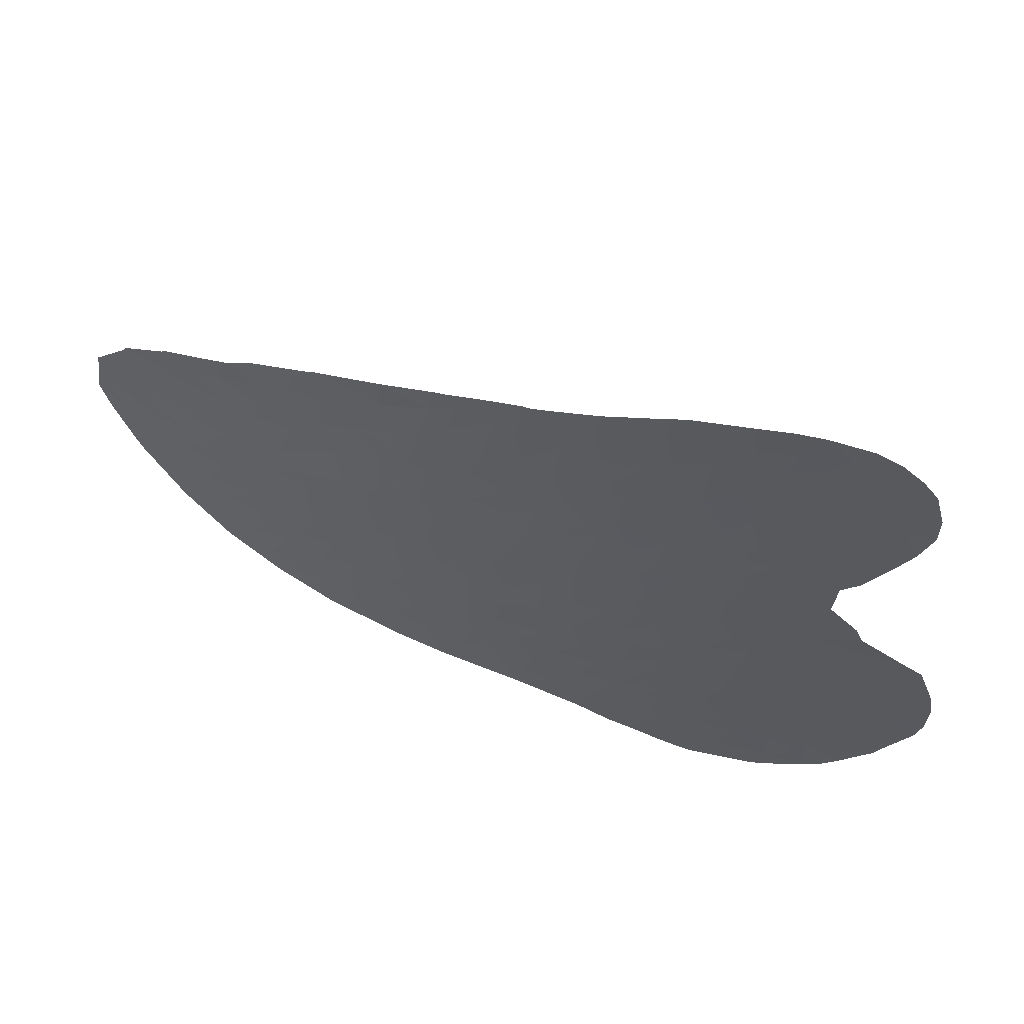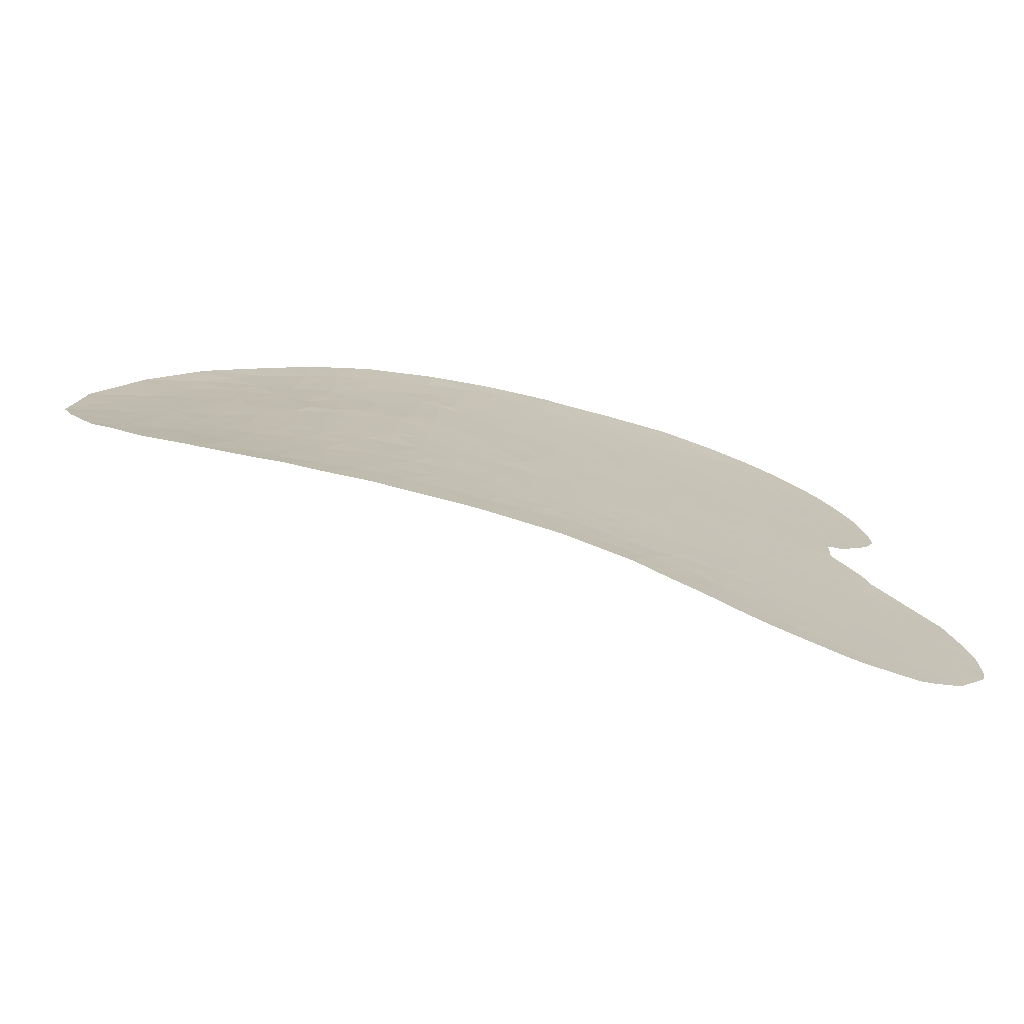
<metadata>
{"format":"obj","ext":"obj","renderer":"f3d","projection":"perspective","resolution":1024,"background":"white","views":[{"elev":59.4,"azim":-144.3,"up":"+Z"},{"elev":-74.2,"azim":-177.3,"up":"+Z"}]}
</metadata>
<code>
v -19.66 100.5 -1.4
v -18.71 100.6 -1.055
v -19.6 100.4 -0.2555
v -20.65 100.3 -2.091
v -21.23 100.2 -3.447
v -22.11 99.98 -3.702
v -22.1 99.94 -2.195
v -21.4 100.1 -1.333
v -22.98 99.69 -1.281
v -22.17 99.89 -0.1574
v -25.59 98.87 3.144
v -24.68 99.16 4.11
v -26.18 98.66 4.309
v -23.81 99.43 4.938
v -23.55 99.5 3.855
v -22.69 99.74 5.374
v -23.38 99.54 6.019
v -18.79 100.6 4.749
v -19.73 100.4 5.046
v -18.26 100.7 4.08
v -19.39 100.5 4.379
v -16.91 100.9 4.073
v -16.44 100.9 5.113
v -15.61 101 4.025
v -14.69 101.1 3.019
v -14.6 101.1 4.076
v -13.5 101.1 2.784
v -14.2 101.1 1.897
v -12.89 101.2 1.962
v -13.61 101.1 1.245
v -15.01 101 5.151
v -13.49 101.1 5.192
v -14.48 101.1 6.289
v -16.04 100.9 6.389
v -17.56 100.8 6.011
v -16.83 100.9 7.227
v -22.42 99.87 11.9
v -20.37 100.4 11.32
v -22.3 99.86 10.66
v -24.01 99.42 12.32
v -23.83 99.44 11.33
v -24.38 99.27 10.55
v -23.45 99.53 9.981
v -25.45 98.92 10.28
v -25.76 98.84 11.51
v -24.65 99.2 11.79
v -24.5 99.21 9.405
v -25.45 98.96 12.63
v -26.56 98.6 12.84
v -26.38 98.62 11.13
v -26.46 98.58 9.952
v -25.26 98.97 9.156
v -26.6 98.51 8.815
v -27.7 98.12 8.327
v -26.79 98.44 8.028
v -26.86 98.42 7.122
v -26 98.71 7.809
v -23.06 99.65 8.136
v -23.27 99.58 8.602
v -22.56 99.78 8.426
v -22.62 99.76 9.32
v -19.26 100.5 8.65
v -19.21 100.6 9.788
v -20.23 100.3 8.314
v -20.44 100.3 9.676
v -18.29 100.7 9.101
v -17.93 100.7 7.181
v -18.06 100.7 8.074
v -16.76 100.9 8.599
v -18.76 100.6 6.375
v -19.22 100.5 7.42
v -22.74 99.73 6.096
v -22.78 99.71 6.921
v -22.09 99.89 6.075
v -22.07 99.89 7.796
v -22.81 99.7 7.806
v -20.69 100.2 5.427
v -20.65 100.2 6.911
v -21.57 100 5.076
v -21.5 100 8.942
v -19.59 100.4 6.438
v -22.67 99.76 0.7361
v -21.77 99.98 0.8288
v -22.43 99.81 1.729
v -23.62 99.49 1.268
v -21.59 100 3.832
v -21.55 100 2.727
v -21.88 99.94 3.219
v -22.48 99.79 3.11
v -19.3 100.5 3.397
v -20.17 100.3 4.01
v -18.51 100.6 2.773
v -19.44 100.5 1.733
v -20.22 100.3 2.727
v -18.23 100.7 1.563
v -17.33 100.8 3.101
v -17.01 100.8 1.825
v -16.02 100.9 2.757
v -15.47 101 1.819
v -15.04 101.1 0.5407
v -13.04 101.2 0.6042
v -14.12 101.2 -0.4653
v -36.94 94.06 7.777
v -36.37 94.33 8.916
v -35.73 94.65 7.904
v -37.37 93.84 8.568
v -36.88 94.06 9.888
v -35.93 94.53 10.07
v -36.48 94.26 11.51
v -37.71 93.64 10.58
v -37.41 93.78 11.81
v -38.64 93.3 -2.619
v -38.14 93.55 -3.026
v -39 93.12 -3.041
v -39.17 93.02 -2.319
v -37.69 93.79 -4.204
v -37.11 94.06 -3.18
v -37.1 94.08 -4.803
v -36.54 94.35 -3.943
v -35.94 94.66 -4.958
v -37.03 94.14 -5.89
v -36.54 94.39 -6.311
v -35.96 94.68 -6.555
v -35.52 94.89 -5.9
v -34.66 95.31 -6.184
v -34.79 95.27 -6.977
v -35.14 95.09 -6.572
v -34.64 95.2 4.43
v -35.69 94.71 3.427
v -35.57 94.77 4.724
v -36.43 94.36 3.632
v -36.16 94.49 2.995
v -31.92 96.43 3.667
v -31.32 96.69 2.917
v -32.53 96.16 2.944
v -32.65 96.1 4.064
v -31.09 96.77 4.768
v -30.3 97.11 3.746
v -33.02 95.96 1.849
v -33.62 95.69 1.076
v -32.26 96.3 0.8184
v -33.3 95.85 -0.2924
v -31.05 96.83 0.2965
v -30.95 96.86 1.293
v -29.67 97.39 1.107
v -30.1 97.23 -0.09244
v -30.04 97.23 2.268
v -29.12 97.61 1.846
v -28.91 97.68 2.733
v -29.02 97.62 4.06
v -30.04 97.21 4.764
v -28.44 97.85 5.182
v -29.24 97.53 5.633
v -32.34 96.23 5.201
v -33 95.93 5.724
v -32.31 96.24 5.97
v -34.53 95.24 5.848
v -33.69 95.61 6.627
v -33.82 95.57 5.234
v -35.66 94.71 5.963
v -34.24 95.39 3.221
v -33.83 95.57 4.04
v -33.31 95.81 3.567
v -33.56 95.71 2.527
v -34.39 95.32 2.07
v -35.48 94.81 2.599
v -35.03 95.03 0.8756
v -34.52 95.28 -0.2066
v -34.17 95.46 -1.274
v -33.07 95.97 -1.708
v -32.11 96.38 -0.5056
v -31.96 96.46 -1.719
v -32.52 96.23 -2.862
v -30.43 97.12 -1.896
v -30.91 96.9 -0.8398
v -29.82 97.35 -1.121
v -28.78 97.74 1.261
v -28.21 97.95 1.907
v -27.12 98.36 1.106
v -27.14 98.34 2.615
v -24.84 99.13 0.6973
v -24.68 99.16 2.08
v -23.74 99.44 2.388
v -23.29 99.63 -2.577
v -23.99 99.41 -1.498
v -23.23 99.6 0.01167
v -24.68 99.19 -0.4997
v -25.75 98.85 -0.6126
v -24.93 99.13 -1.617
v -25.67 98.92 -2.707
v -26.42 98.64 -1.605
v -27.29 98.31 -0.5755
v -26.99 98.46 -2.499
v -26.69 98.6 -3.639
v -27.8 98.15 -1.688
v -27.53 98.31 -3.834
v -29.06 97.73 -4.041
v -28.39 97.94 -2.823
v -28.62 97.97 -5.154
v -29.27 97.68 -4.926
v -26.68 98.65 -4.509
v -26.84 98.58 -4.131
v -26.47 98.72 -4.461
v -26.66 98.64 -4.18
v -26.63 98.67 -4.491
v -24.41 99.37 -4.086
v -24.58 99.26 -2.747
v -32.22 96.46 -6.363
v -32.12 96.53 -6.801
v -32.45 96.38 -6.89
v -33.02 96.08 -5.988
v -34.3 95.51 -7.036
v -33.71 95.73 -4.909
v -34.85 95.19 -4.967
v -34.55 95.3 -2.66
v -35.08 95.06 -3.823
v -34.05 95.55 -3.697
v -33.71 95.69 -3.073
v -33.18 95.95 -4.016
v -32.42 96.31 -4.583
v -31.13 96.88 -4.43
v -32.03 96.47 -3.959
v -31.61 96.64 -3.325
v -30.72 97.03 -3.351
v -31.18 96.81 -2.682
v -29.85 97.37 -2.934
v -28.16 97.96 3.646
v -27.45 98.21 4.499
v -26.92 98.41 3.808
v -26.68 98.48 5.716
v -26.3 98.63 3.356
v -28.27 97.91 4.347
v -28.8 97.7 6.286
v -28.39 97.85 7.043
v -29.24 97.52 7.262
v -27.84 98.06 6.27
v -25.82 98.81 0.6272
v -25.27 99 0.05305
v -28.16 97.98 0.2086
v -28.55 97.84 -0.8362
v -29.15 97.63 -1.928
v -31.45 96.81 -6.538
v -32.05 96.51 -5.581
v -29.63 97.57 -5.724
v -30.01 97.33 -3.802
v -29.77 97.47 -4.78
v -30.39 97.26 -6.028
v -36.72 94.23 -0.7646
v -37.22 93.99 -1.902
v -35.4 94.87 -1.536
v -35.98 94.61 -2.841
v -35.57 94.78 -0.1654
v -36.18 94.48 0.7846
v -36.53 94.31 2.222
v -37.15 94 1.176
v -35.8 94.66 1.621
v -30.91 96.9 13.92
v -30.55 97.06 13.82
v -31.13 96.78 12.98
v -30.36 97.11 13.08
v -30.31 97.15 13.74
v -28.68 97.82 13.25
v -29.35 97.52 12.55
v -30.48 97.05 12.29
v -29.76 97.33 11.8
v -28.59 97.81 12.08
v -29 97.62 9.624
v -29.75 97.32 10.78
v -28.75 97.73 10.89
v -28.02 98.01 10.09
v -27.66 98.15 11.1
v -27.41 98.23 9.577
v -29.42 97.45 8.413
v -30.35 97.06 9.264
v -31.23 96.7 8.305
v -30.4 97.04 7.514
v -29.68 97.35 6.28
v -30.55 96.99 5.612
v -30.55 96.98 6.598
v -31.39 96.64 5.642
v -31.57 96.55 6.98
v -34.3 95.32 8.488
v -35.18 94.9 9.303
v -34.78 95.11 6.966
v -36.2 94.45 6.475
v -36.29 94.38 7.385
v -33.22 95.82 7.803
v -32.87 95.98 6.783
v -32.95 95.93 9.067
v -32.24 96.25 8.039
v -31.53 96.56 9.709
v -32.47 96.15 10.49
v -32.64 96.08 11.61
v -33.63 95.63 11.19
v -34.4 95.27 12.28
v -33.59 95.65 12.1
v -36.38 94.31 13.21
v -36.16 94.41 12.37
v -35.63 94.68 13.71
v -35.15 94.91 13.1
v -35.45 94.76 11.73
v -36.97 94.01 12.54
v -36.54 94.23 12.14
v -33.85 95.54 13.05
v -34.41 95.28 14.04
v -33.61 95.67 14.11
v -32.73 96.05 12.83
v -32.53 96.18 14.05
v -38.06 93.57 -0.6369
v -39.05 93.07 -0.1834
v -38.6 93.29 1.213
v -39.21 93 -1.105
v -38.24 93.49 -2.101
v -37.33 93.92 0.3744
v -38.55 93.31 1.313
v -34.75 95.1 10.74
v -33.91 95.49 9.871
v -30.66 96.95 11.32
v -31.75 96.48 11.92
v -30.57 96.97 10.27
v -31.6 96.54 10.86
v -17.58 100.8 -1.541
v -15.95 101 -1.645
v -17.78 100.8 -2.488
v -12.18 101.2 3.249
v -12.48 101.2 4.295
v -11.78 101.2 4.075
v -11.41 101.2 5.148
v -11.45 101.2 5.535
v -14.81 101.1 7.32
v -13.02 101.2 7.407
v -14.68 101.2 8.555
v -15.81 101 7.96
v -14.84 101.1 8.694
v -18.13 100.8 10.4
v -19.91 100.5 11.13
v -24.45 99.29 12.41
v -27.32 98.32 12.92
v -26.82 98.51 12.82
v -25.63 98.84 5.533
v -24.76 99.13 5.337
v -24.91 99.07 6.759
v -23.61 99.47 7.756
v -26.15 98.66 6.532
v -23.94 99.5 -4.024
v -17 100.9 -0.5168
v -18.31 100.7 -0.06782
v -15.83 101.1 -1.58
v -20.14 100.3 0.8299
v -18.89 100.6 0.7433
v -19.65 100.5 -2.17
v -18.45 100.7 -1.991
v -19.86 100.5 -3.192
v -18.54 100.7 -2.702
v -11.4 101.2 2.779
v -11.05 101.2 3.61
v -13.54 101.1 3.823
v -17.34 100.8 0.7523
v -28.7 97.73 8.788
v -28.04 97.99 9.176
v -37.64 93.81 -4.747
v -37.79 93.74 -5.085
v -37.99 93.64 -4.896
v -28.79 97.7 8.001
v -34.58 95.37 -6.733
v -26.07 98.71 1.915
v -29.12 97.61 0.09665
v -33.38 95.83 -2.41
v -33.08 95.9 4.925
v -31.77 96.5 1.993
v -32.81 96.02 5.283
v -36.63 94.27 3.048
v -37.93 93.62 1.862
v -38.14 93.56 -4.583
v -37.42 93.79 9.665
v -37.72 93.64 9.619
v -12.61 101.2 0.9794
v -12.89 101.2 1.222
v -15.77 101.1 -1.529
v -16.17 100.9 0.9597
v -15.99 101 -0.1364
v -20.62 100.2 1.769
v -20.86 100.2 0.06861
v -20.63 100.2 -0.9028
v -20.16 100.4 11.23
v -21.1 100.1 10.13
v -24.86 99.09 8.307
v -24.87 99.09 8.956
v -17.23 100.9 9.791
v -16.26 101 9.346
v -12.9 101.2 7.202
v -12.3 101.2 1.322
v -17.42 100.8 5.068
v -18.31 100.7 5.119
v -18.59 100.6 5.638
v -20.75 100.2 4.678
v -22.58 99.76 4.043
v -24.16 99.32 3.108
f 2 1 3
f 4 5 7
f 5 6 7
f 4 7 8
f 7 9 8
f 9 10 8
f 12 11 13
f 12 14 15
f 17 16 14
f 19 18 21
f 18 20 21
f 22 23 24
f 26 25 24
f 25 27 28
f 28 27 29
f 29 30 28
f 32 31 33
f 31 23 34
f 34 33 31
f 34 35 36
f 37 38 39
f 40 37 41
f 37 39 41
f 43 42 41
f 41 39 43
f 42 44 45
f 45 46 42
f 44 42 47
f 49 48 45
f 48 46 45
f 50 49 45
f 50 44 51
f 44 50 45
f 44 52 51
f 52 53 51
f 54 53 55
f 56 54 55
f 57 55 53
f 56 55 57
f 58 59 60
f 43 61 59
f 59 47 43
f 39 61 43
f 59 61 60
f 63 62 65
f 62 64 65
f 62 63 66
f 67 68 36
f 68 69 36
f 36 35 67
f 35 70 67
f 70 71 67
f 72 73 74
f 16 72 74
f 76 75 73
f 60 75 76
f 78 77 74
f 77 79 74
f 75 80 64
f 64 78 75
f 62 71 64
f 64 71 78
f 81 78 71
f 19 77 81
f 77 78 81
f 10 82 83
f 83 82 84
f 82 85 84
f 86 87 88
f 88 87 89
f 89 87 84
f 21 20 90
f 90 91 21
f 92 93 90
f 93 94 90
f 91 90 94
f 95 92 96
f 96 97 95
f 92 95 93
f 97 96 98
f 98 25 99
f 25 28 99
f 28 100 99
f 100 30 101
f 101 102 100
f 103 104 105
f 103 106 104
f 106 107 104
f 107 108 104
f 109 108 107
f 110 111 109
f 109 107 110
f 112 113 114
f 115 112 114
f 116 113 117
f 118 119 120
f 118 116 117
f 117 119 118
f 121 118 120
f 120 122 121
f 123 122 120
f 120 124 123
f 125 126 127
f 125 123 124
f 123 125 127
f 126 123 127
f 128 129 131
f 131 130 128
f 129 132 131
f 133 134 135
f 133 135 136
f 133 137 138
f 138 134 133
f 140 139 141
f 140 141 142
f 143 144 146
f 144 145 146
f 147 145 144
f 148 145 147
f 148 147 149
f 150 149 138
f 149 147 138
f 150 138 151
f 138 137 151
f 152 150 151
f 151 153 152
f 154 155 156
f 157 158 159
f 158 155 159
f 128 157 159
f 160 157 130
f 157 128 130
f 161 162 163
f 163 136 135
f 135 164 163
f 164 161 163
f 161 165 166
f 164 165 161
f 165 140 167
f 168 142 169
f 142 170 169
f 142 171 170
f 171 172 170
f 141 171 142
f 173 170 172
f 174 175 176
f 176 175 146
f 145 148 177
f 178 148 149
f 177 148 178
f 179 178 180
f 181 182 85
f 182 183 85
f 184 185 9
f 9 186 10
f 9 185 186
f 185 187 186
f 189 188 187
f 188 189 191
f 189 190 191
f 188 191 192
f 190 193 191
f 190 194 193
f 192 191 195
f 191 193 195
f 196 197 198
f 194 196 193
f 196 198 193
f 197 199 200
f 201 196 202
f 199 197 196
f 196 201 199
f 204 203 205
f 203 204 194
f 206 203 190
f 203 194 190
f 206 190 207
f 208 209 210
f 208 210 211
f 125 211 212
f 211 210 212
f 211 125 213
f 125 214 213
f 216 215 217
f 215 218 217
f 218 173 219
f 219 217 218
f 217 219 213
f 221 220 222
f 213 219 220
f 219 173 222
f 222 220 219
f 221 222 223
f 222 173 223
f 224 221 223
f 223 225 224
f 226 224 225
f 223 173 225
f 149 150 227
f 227 228 229
f 229 180 227
f 228 230 13
f 229 228 13
f 13 231 229
f 231 180 229
f 150 152 232
f 152 228 232
f 234 233 235
f 236 233 234
f 233 236 152
f 153 233 152
f 188 237 238
f 181 238 237
f 238 187 188
f 181 187 238
f 237 188 192
f 192 179 237
f 179 192 239
f 240 239 192
f 195 193 198
f 195 198 241
f 241 240 195
f 242 208 243
f 209 208 242
f 199 244 200
f 245 221 224
f 224 226 245
f 244 246 200
f 246 197 200
f 197 246 245
f 246 221 245
f 246 244 247
f 247 221 246
f 226 197 245
f 249 248 251
f 248 250 251
f 252 167 168
f 168 167 140
f 140 142 168
f 252 168 250
f 168 169 250
f 169 215 250
f 167 252 253
f 255 254 256
f 256 253 255
f 251 250 215
f 251 215 216
f 251 216 119
f 216 120 119
f 117 251 119
f 257 258 259
f 258 260 259
f 260 261 263
f 261 262 263
f 264 260 263
f 263 265 264
f 265 263 266
f 267 268 269
f 271 270 269
f 270 267 269
f 265 266 269
f 269 268 265
f 269 266 271
f 270 271 272
f 267 273 274
f 275 274 276
f 274 273 276
f 277 233 153
f 233 277 235
f 278 279 277
f 278 280 279
f 280 281 279
f 278 137 280
f 282 105 283
f 282 284 105
f 158 157 284
f 105 285 286
f 157 160 284
f 160 285 284
f 285 105 284
f 158 287 288
f 287 158 284
f 284 282 287
f 287 282 289
f 287 289 290
f 288 287 290
f 290 281 288
f 289 291 290
f 291 275 290
f 290 275 281
f 293 292 294
f 294 295 296
f 298 297 299
f 299 300 298
f 301 298 300
f 300 295 301
f 297 298 302
f 298 303 302
f 302 303 109
f 109 303 298
f 304 295 305
f 306 307 304
f 304 305 306
f 308 307 306
f 295 304 296
f 304 307 296
f 305 295 300
f 305 300 299
f 309 310 311
f 312 310 309
f 112 115 313
f 115 312 313
f 312 309 313
f 314 309 311
f 311 315 314
f 295 316 301
f 316 294 317
f 294 292 317
f 292 289 317
f 294 316 295
f 257 259 307
f 307 308 257
f 318 319 264
f 319 259 264
f 319 307 259
f 265 318 264
f 318 268 320
f 318 320 321
f 320 291 321
f 291 274 275
f 291 320 274
f 274 320 268
f 268 267 274
f 322 323 324
f 27 325 29
f 325 326 327
f 328 326 329
f 326 32 329
f 326 328 327
f 33 330 331
f 34 330 33
f 331 330 332
f 332 330 333
f 333 334 332
f 330 34 36
f 36 333 330
f 69 333 36
f 63 335 66
f 336 335 63
f 337 40 46
f 337 46 48
f 266 338 339
f 339 271 266
f 49 50 339
f 50 271 339
f 50 51 271
f 51 272 271
f 12 13 341
f 13 340 341
f 342 341 340
f 17 342 343
f 343 73 17
f 230 344 340
f 344 342 340
f 57 342 344
f 344 56 57
f 344 230 56
f 184 7 6
f 345 184 6
f 322 2 347
f 347 346 322
f 323 322 346
f 346 348 323
f 2 3 347
f 349 93 350
f 350 3 349
f 347 3 350
f 351 352 354
f 354 353 351
f 5 4 353
f 4 351 353
f 356 355 325
f 327 356 325
f 326 357 32
f 357 326 27
f 326 325 27
f 25 357 27
f 352 324 354
f 324 352 322
f 322 352 2
f 347 358 346
f 291 292 321
f 319 293 307
f 307 293 296
f 293 294 296
f 319 318 321
f 293 319 321
f 321 292 293
f 283 108 316
f 282 317 289
f 317 282 283
f 283 316 317
f 276 281 275
f 276 279 281
f 359 267 360
f 360 54 359
f 267 270 360
f 270 272 360
f 273 267 359
f 360 272 54
f 268 318 265
f 266 263 262
f 266 262 338
f 260 264 259
f 260 258 261
f 251 117 249
f 309 249 313
f 248 252 250
f 253 252 248
f 248 314 253
f 309 314 248
f 309 248 249
f 118 361 116
f 361 118 362
f 361 362 363
f 361 363 116
f 221 247 242
f 242 243 221
f 273 235 276
f 277 279 235
f 279 276 235
f 235 364 234
f 364 54 234
f 235 273 364
f 364 273 359
f 359 54 364
f 56 230 236
f 340 13 230
f 230 228 152
f 152 236 230
f 228 227 232
f 149 227 178
f 227 180 178
f 243 220 221
f 211 213 220
f 220 243 211
f 126 365 212
f 365 125 212
f 125 365 126
f 243 208 211
f 207 190 189
f 202 204 205
f 204 202 194
f 202 205 201
f 202 196 194
f 197 226 198
f 192 195 240
f 345 206 207
f 207 184 345
f 184 207 185
f 207 189 185
f 189 187 185
f 366 179 180
f 237 179 366
f 182 181 237
f 237 366 182
f 178 179 239
f 239 177 178
f 240 367 239
f 145 177 367
f 177 239 367
f 146 367 176
f 367 240 176
f 146 145 367
f 240 241 176
f 226 174 241
f 174 176 241
f 198 226 241
f 174 226 225
f 173 172 225
f 172 175 225
f 175 174 225
f 218 215 368
f 368 173 218
f 368 215 169
f 169 170 368
f 368 170 173
f 166 165 256
f 165 167 256
f 162 161 128
f 369 136 163
f 163 162 369
f 159 369 162
f 162 128 159
f 158 288 155
f 156 155 288
f 288 281 156
f 154 156 280
f 156 281 280
f 280 137 154
f 151 278 153
f 278 277 153
f 137 278 151
f 227 150 232
f 175 143 146
f 175 171 143
f 171 141 143
f 175 172 171
f 164 135 139
f 165 164 140
f 164 139 140
f 135 370 139
f 370 141 139
f 155 154 371
f 154 369 371
f 369 155 371
f 369 154 136
f 137 133 154
f 133 136 154
f 147 144 134
f 144 370 134
f 138 147 134
f 370 135 134
f 144 141 370
f 141 144 143
f 369 159 155
f 131 132 372
f 128 161 129
f 161 166 129
f 166 254 132
f 132 129 166
f 132 254 372
f 254 166 256
f 167 253 256
f 255 314 315
f 314 255 253
f 255 315 373
f 373 254 255
f 372 254 373
f 214 125 124
f 124 120 214
f 214 216 217
f 217 213 214
f 216 214 120
f 118 121 362
f 117 113 313
f 313 249 117
f 113 116 374
f 374 114 113
f 116 363 374
f 113 112 313
f 110 107 375
f 375 376 110
f 302 109 111
f 298 301 109
f 301 316 108
f 108 109 301
f 105 104 283
f 104 108 283
f 103 105 286
f 106 376 375
f 106 375 107
f 286 285 103
f 292 291 289
f 377 101 378
f 30 378 101
f 379 100 102
f 346 358 381
f 358 380 381
f 381 380 100
f 379 381 100
f 381 379 346
f 379 348 346
f 97 98 99
f 99 380 97
f 380 358 97
f 380 99 100
f 95 97 358
f 93 95 350
f 95 358 350
f 358 347 350
f 93 349 382
f 383 349 3
f 383 384 8
f 8 10 383
f 384 383 3
f 383 10 83
f 349 383 382
f 383 83 382
f 94 93 382
f 87 86 94
f 86 91 94
f 87 94 382
f 87 382 84
f 382 83 84
f 186 82 10
f 187 181 186
f 181 85 186
f 82 186 85
f 76 73 343
f 60 80 75
f 75 78 74
f 74 73 75
f 71 62 68
f 62 66 68
f 67 71 68
f 68 66 69
f 385 336 65
f 336 63 65
f 65 64 80
f 386 65 80
f 386 385 65
f 38 385 386
f 386 39 38
f 61 80 60
f 76 58 60
f 343 58 76
f 47 387 388
f 342 387 343
f 58 343 59
f 343 387 59
f 387 47 59
f 52 47 388
f 52 388 387
f 236 234 56
f 234 54 56
f 272 53 54
f 53 52 57
f 52 387 57
f 57 387 342
f 51 53 272
f 52 44 47
f 43 47 42
f 46 41 42
f 40 41 46
f 61 39 386
f 386 80 61
f 335 389 66
f 389 69 66
f 69 389 390
f 390 334 69
f 69 334 333
f 34 23 35
f 31 24 23
f 391 32 33
f 33 331 391
f 357 25 26
f 26 32 357
f 391 329 32
f 327 328 356
f 377 378 392
f 392 378 29
f 378 30 29
f 355 392 29
f 29 325 355
f 100 28 30
f 24 31 26
f 31 32 26
f 25 98 24
f 20 22 96
f 98 96 22
f 22 24 98
f 20 393 22
f 393 23 22
f 23 393 35
f 393 20 394
f 394 35 393
f 20 96 92
f 90 20 92
f 394 395 35
f 18 19 395
f 395 394 18
f 18 394 20
f 71 70 81
f 70 35 395
f 70 395 81
f 395 19 81
f 91 19 21
f 396 19 91
f 396 77 19
f 77 396 79
f 79 396 86
f 86 396 91
f 16 17 72
f 72 17 73
f 79 16 74
f 397 89 15
f 14 16 397
f 397 15 14
f 16 79 397
f 79 86 397
f 341 14 12
f 17 14 341
f 341 342 17
f 398 12 15
f 398 182 11
f 11 12 398
f 182 366 11
f 231 11 366
f 366 180 231
f 11 231 13
f 183 398 15
f 15 89 183
f 183 182 398
f 88 89 86
f 397 86 89
f 85 183 84
f 183 89 84
f 7 184 9
f 4 384 1
f 384 3 1
f 384 4 8
f 352 351 1
f 1 2 352
f 351 4 1

</code>
